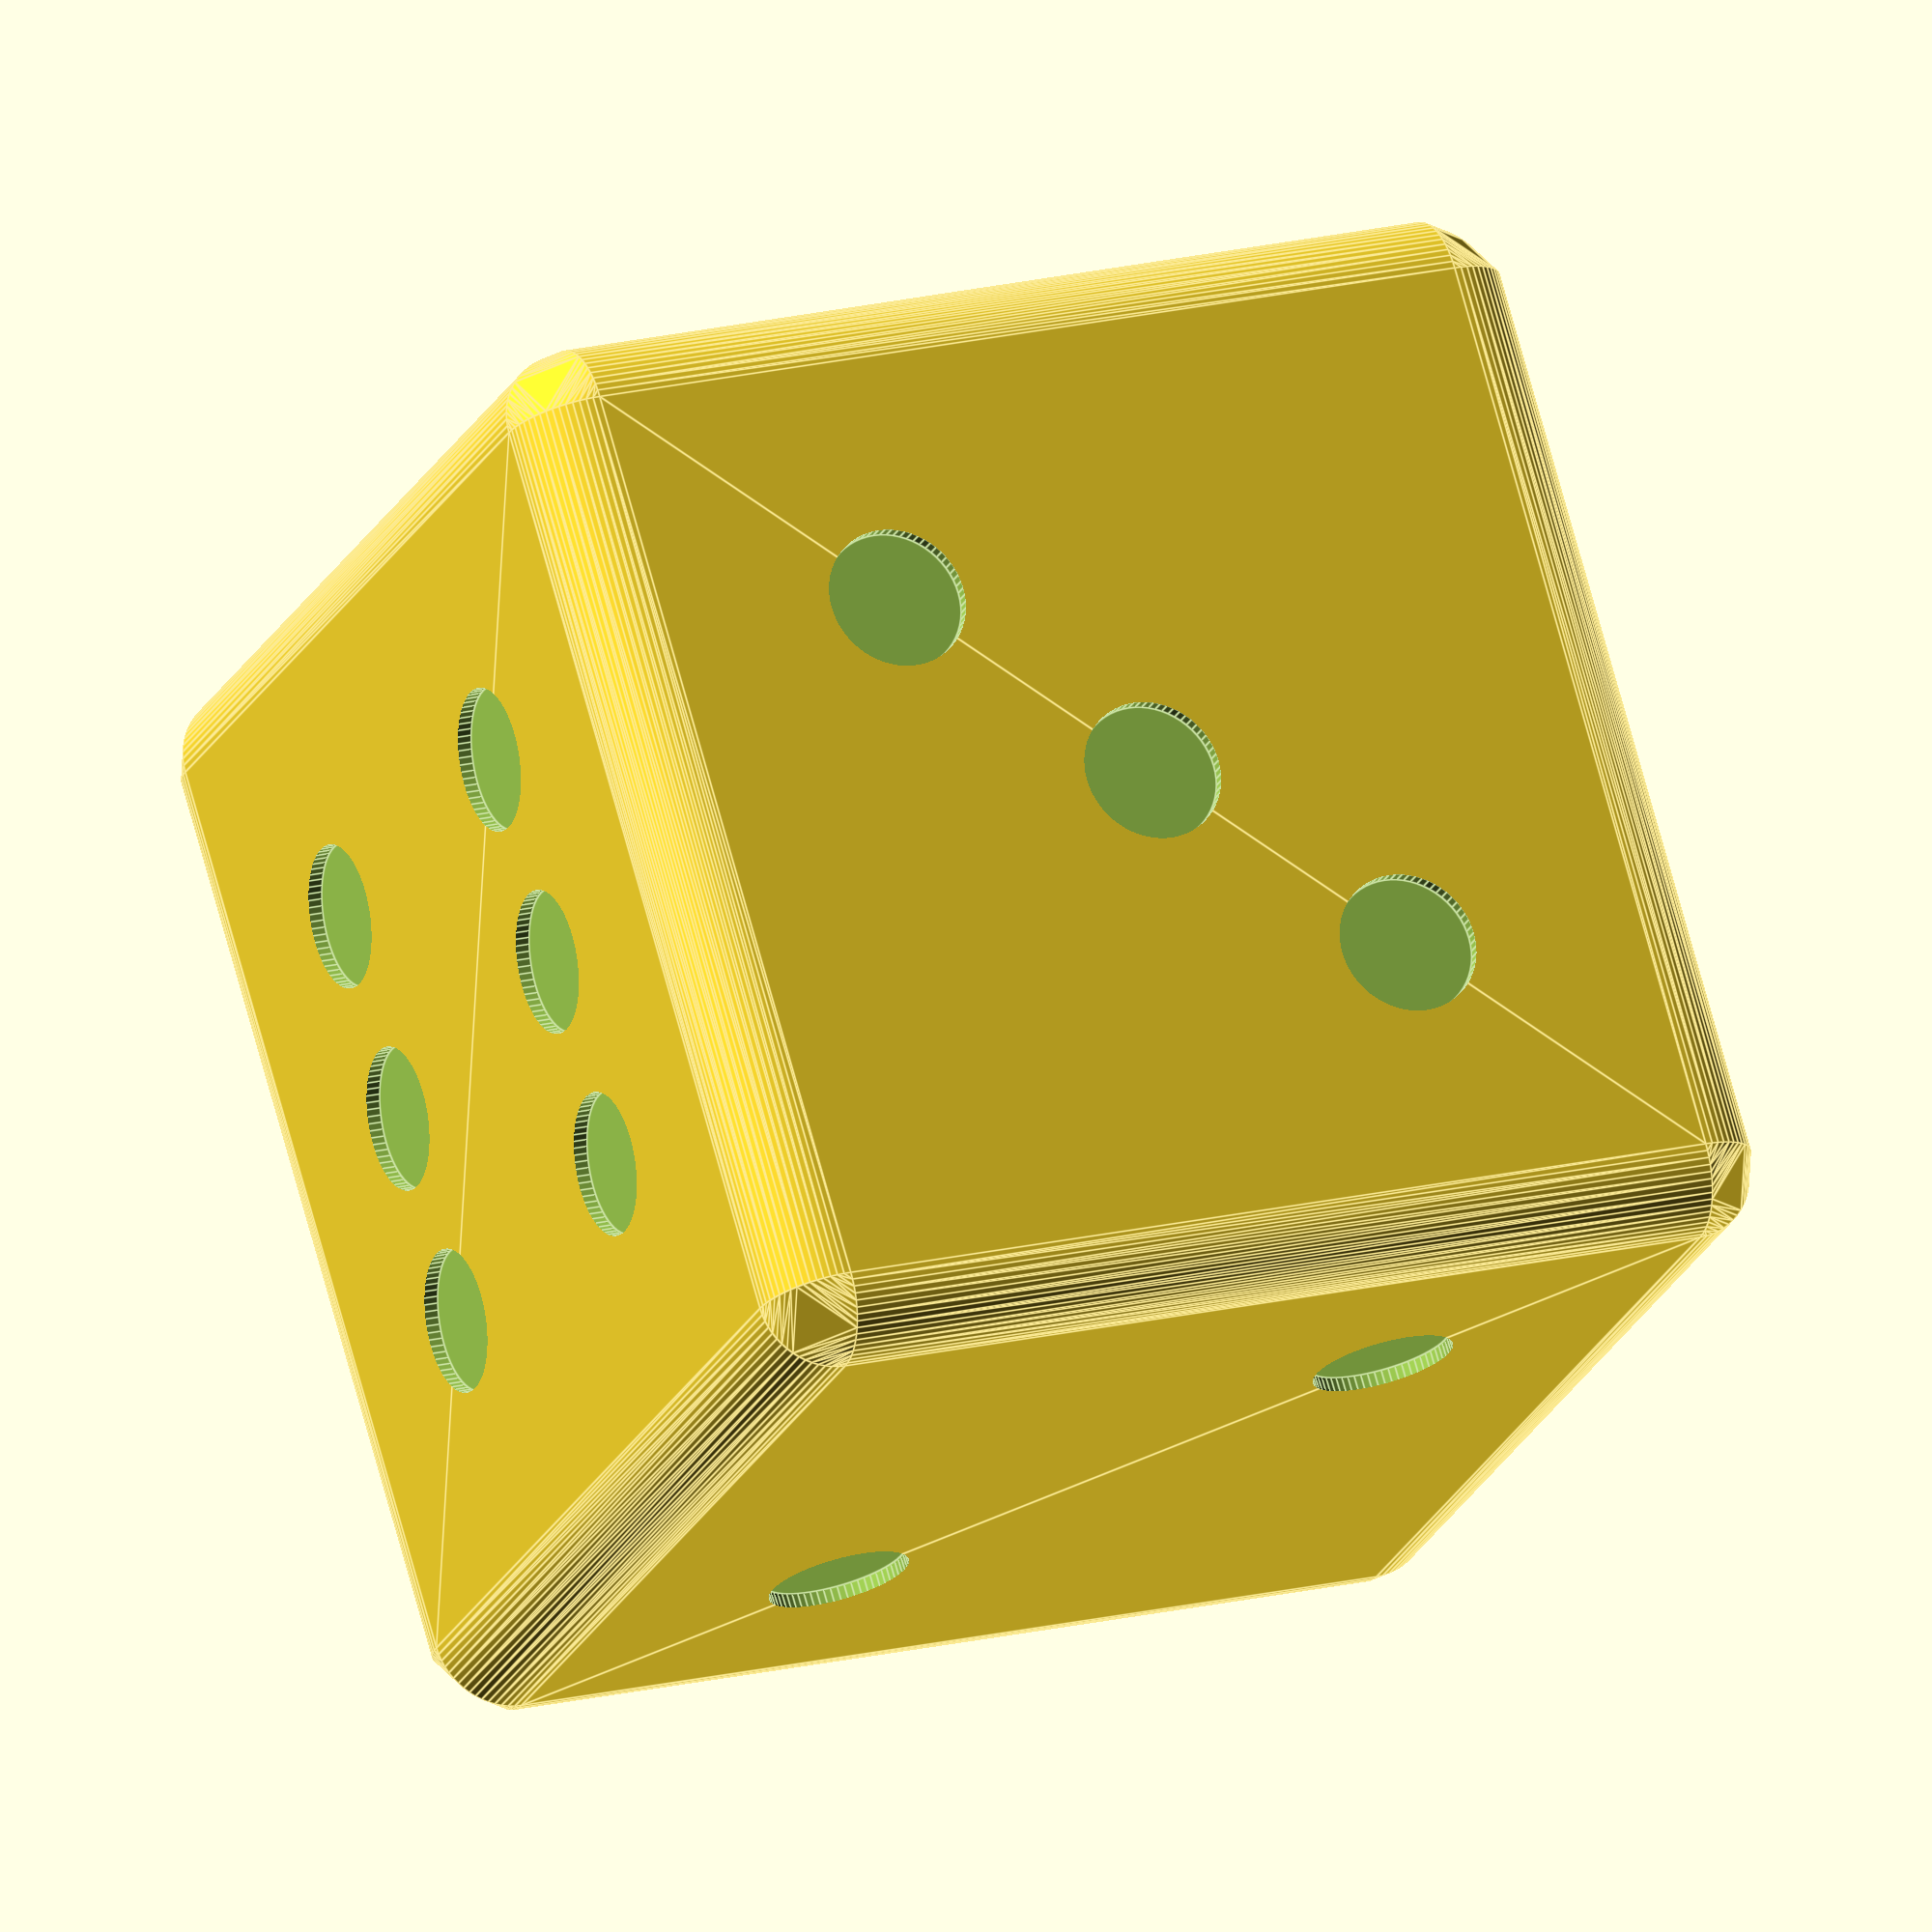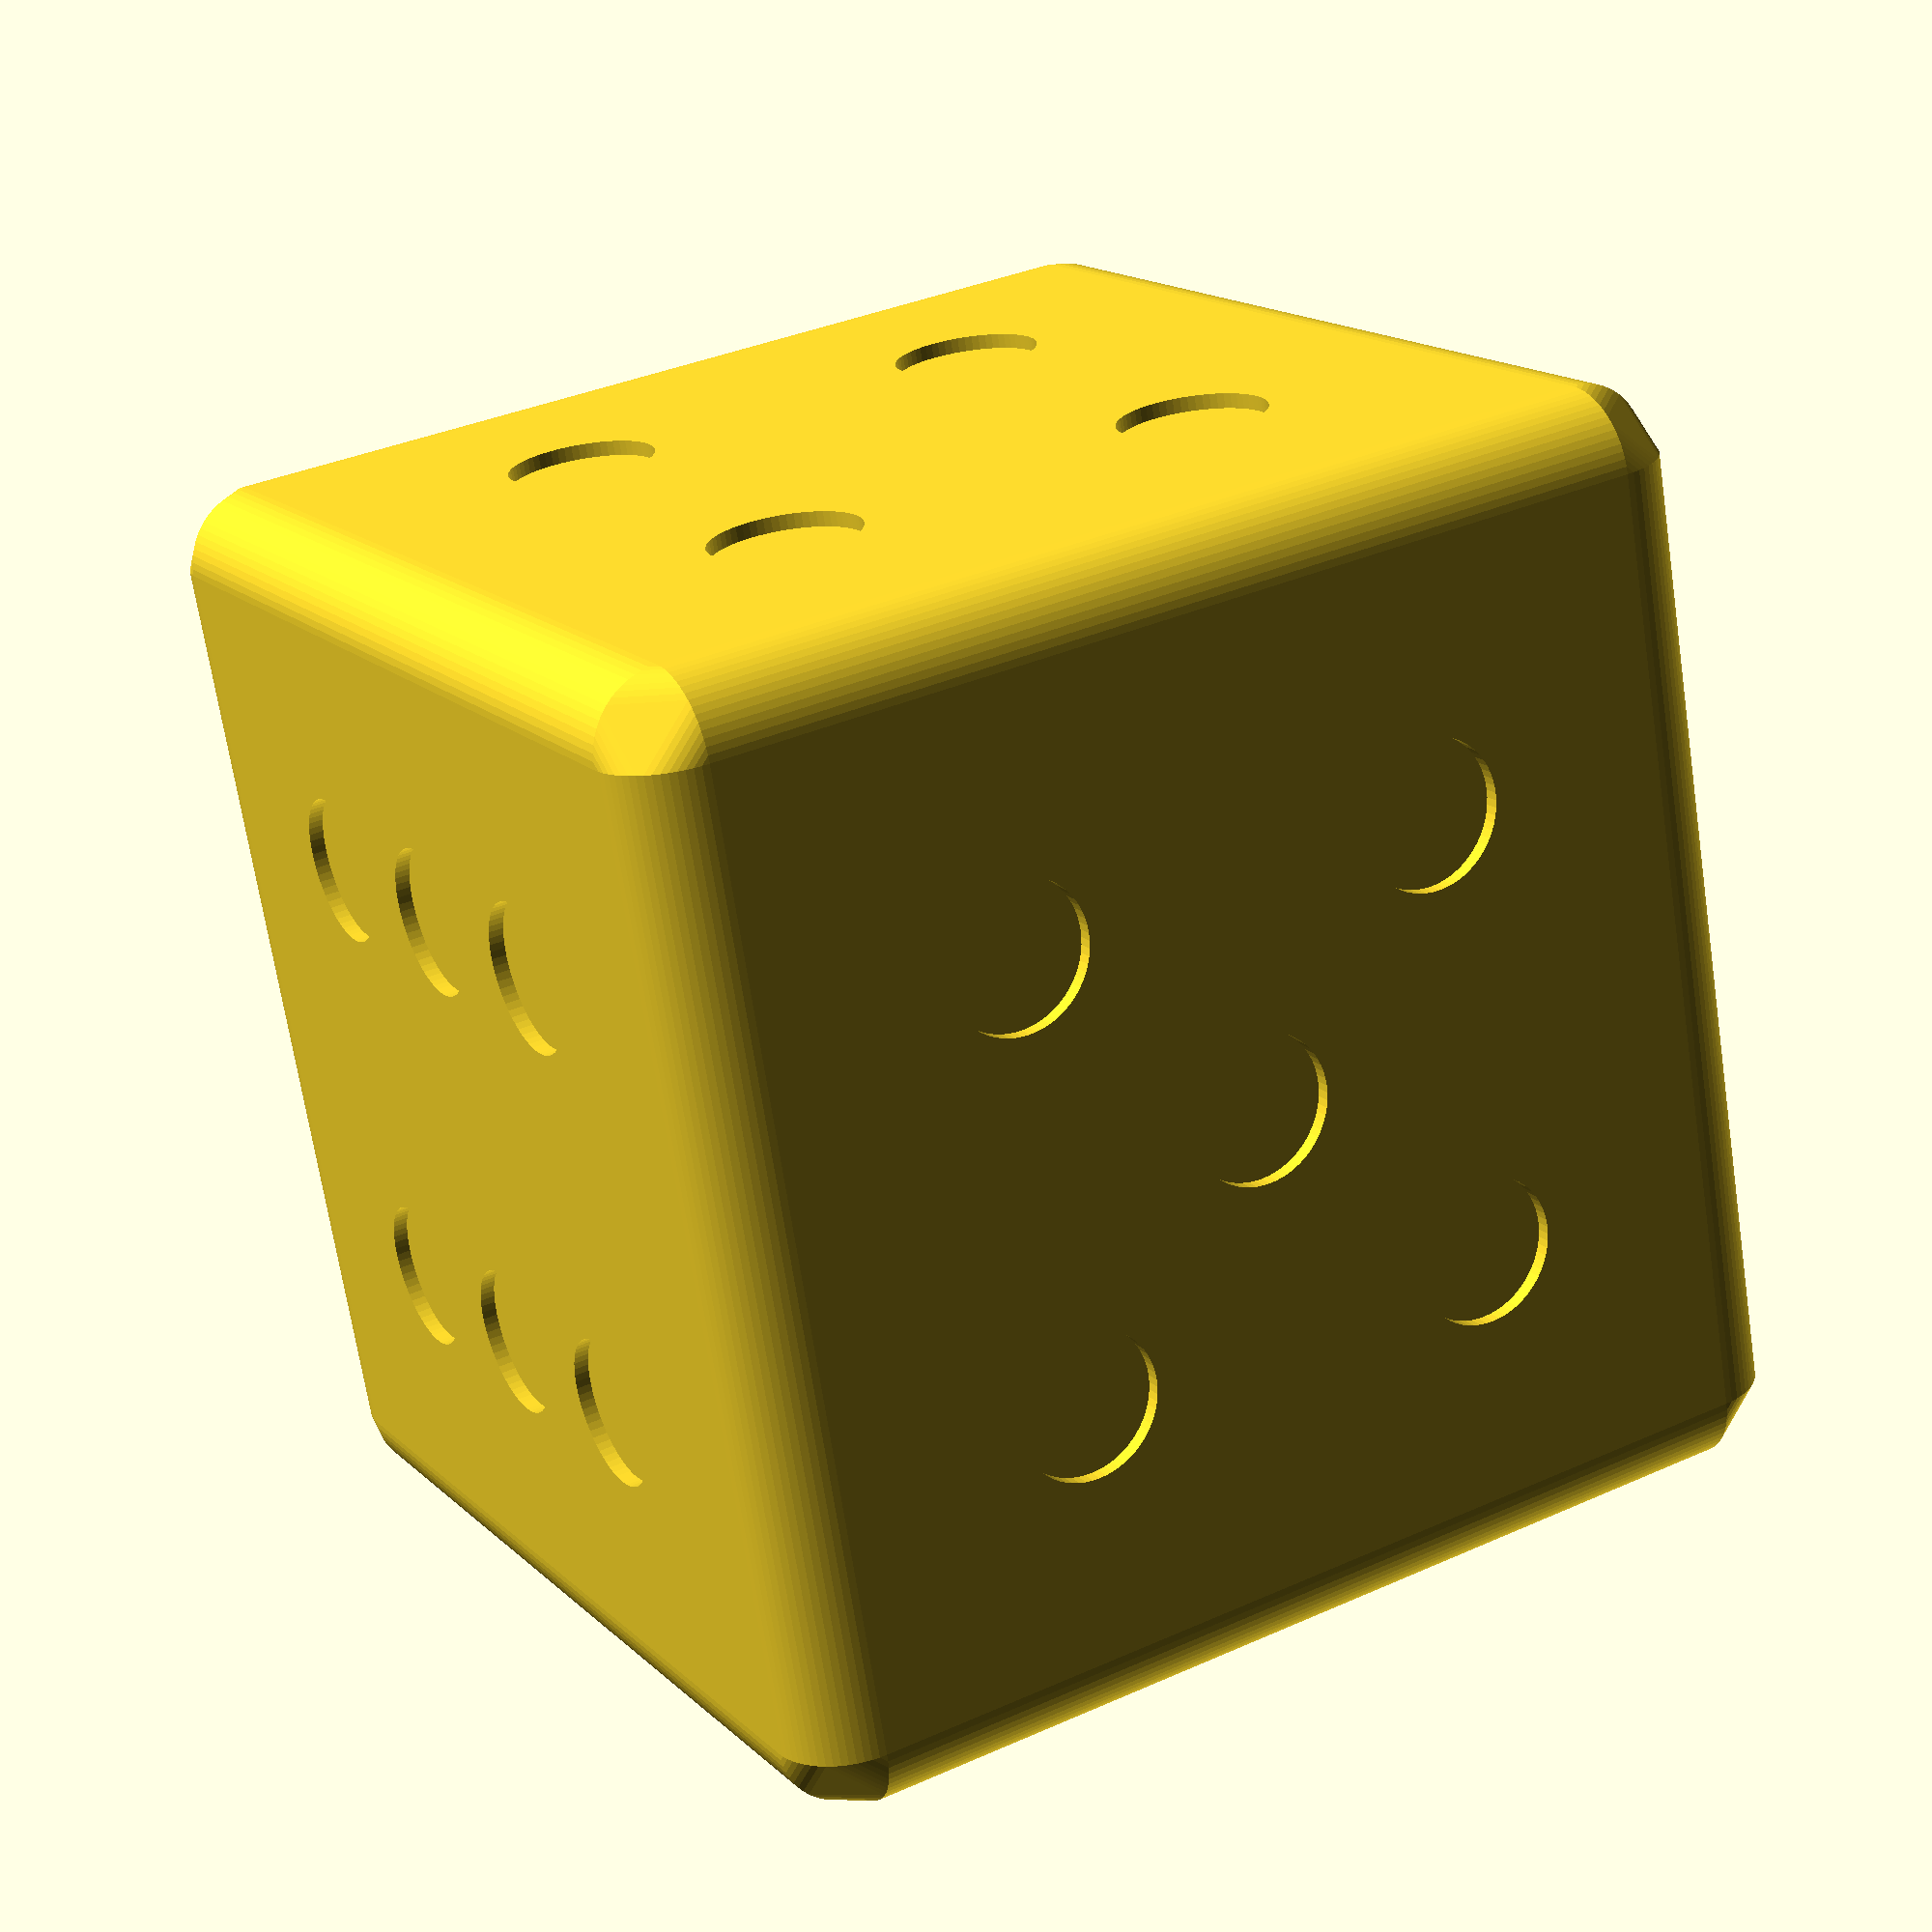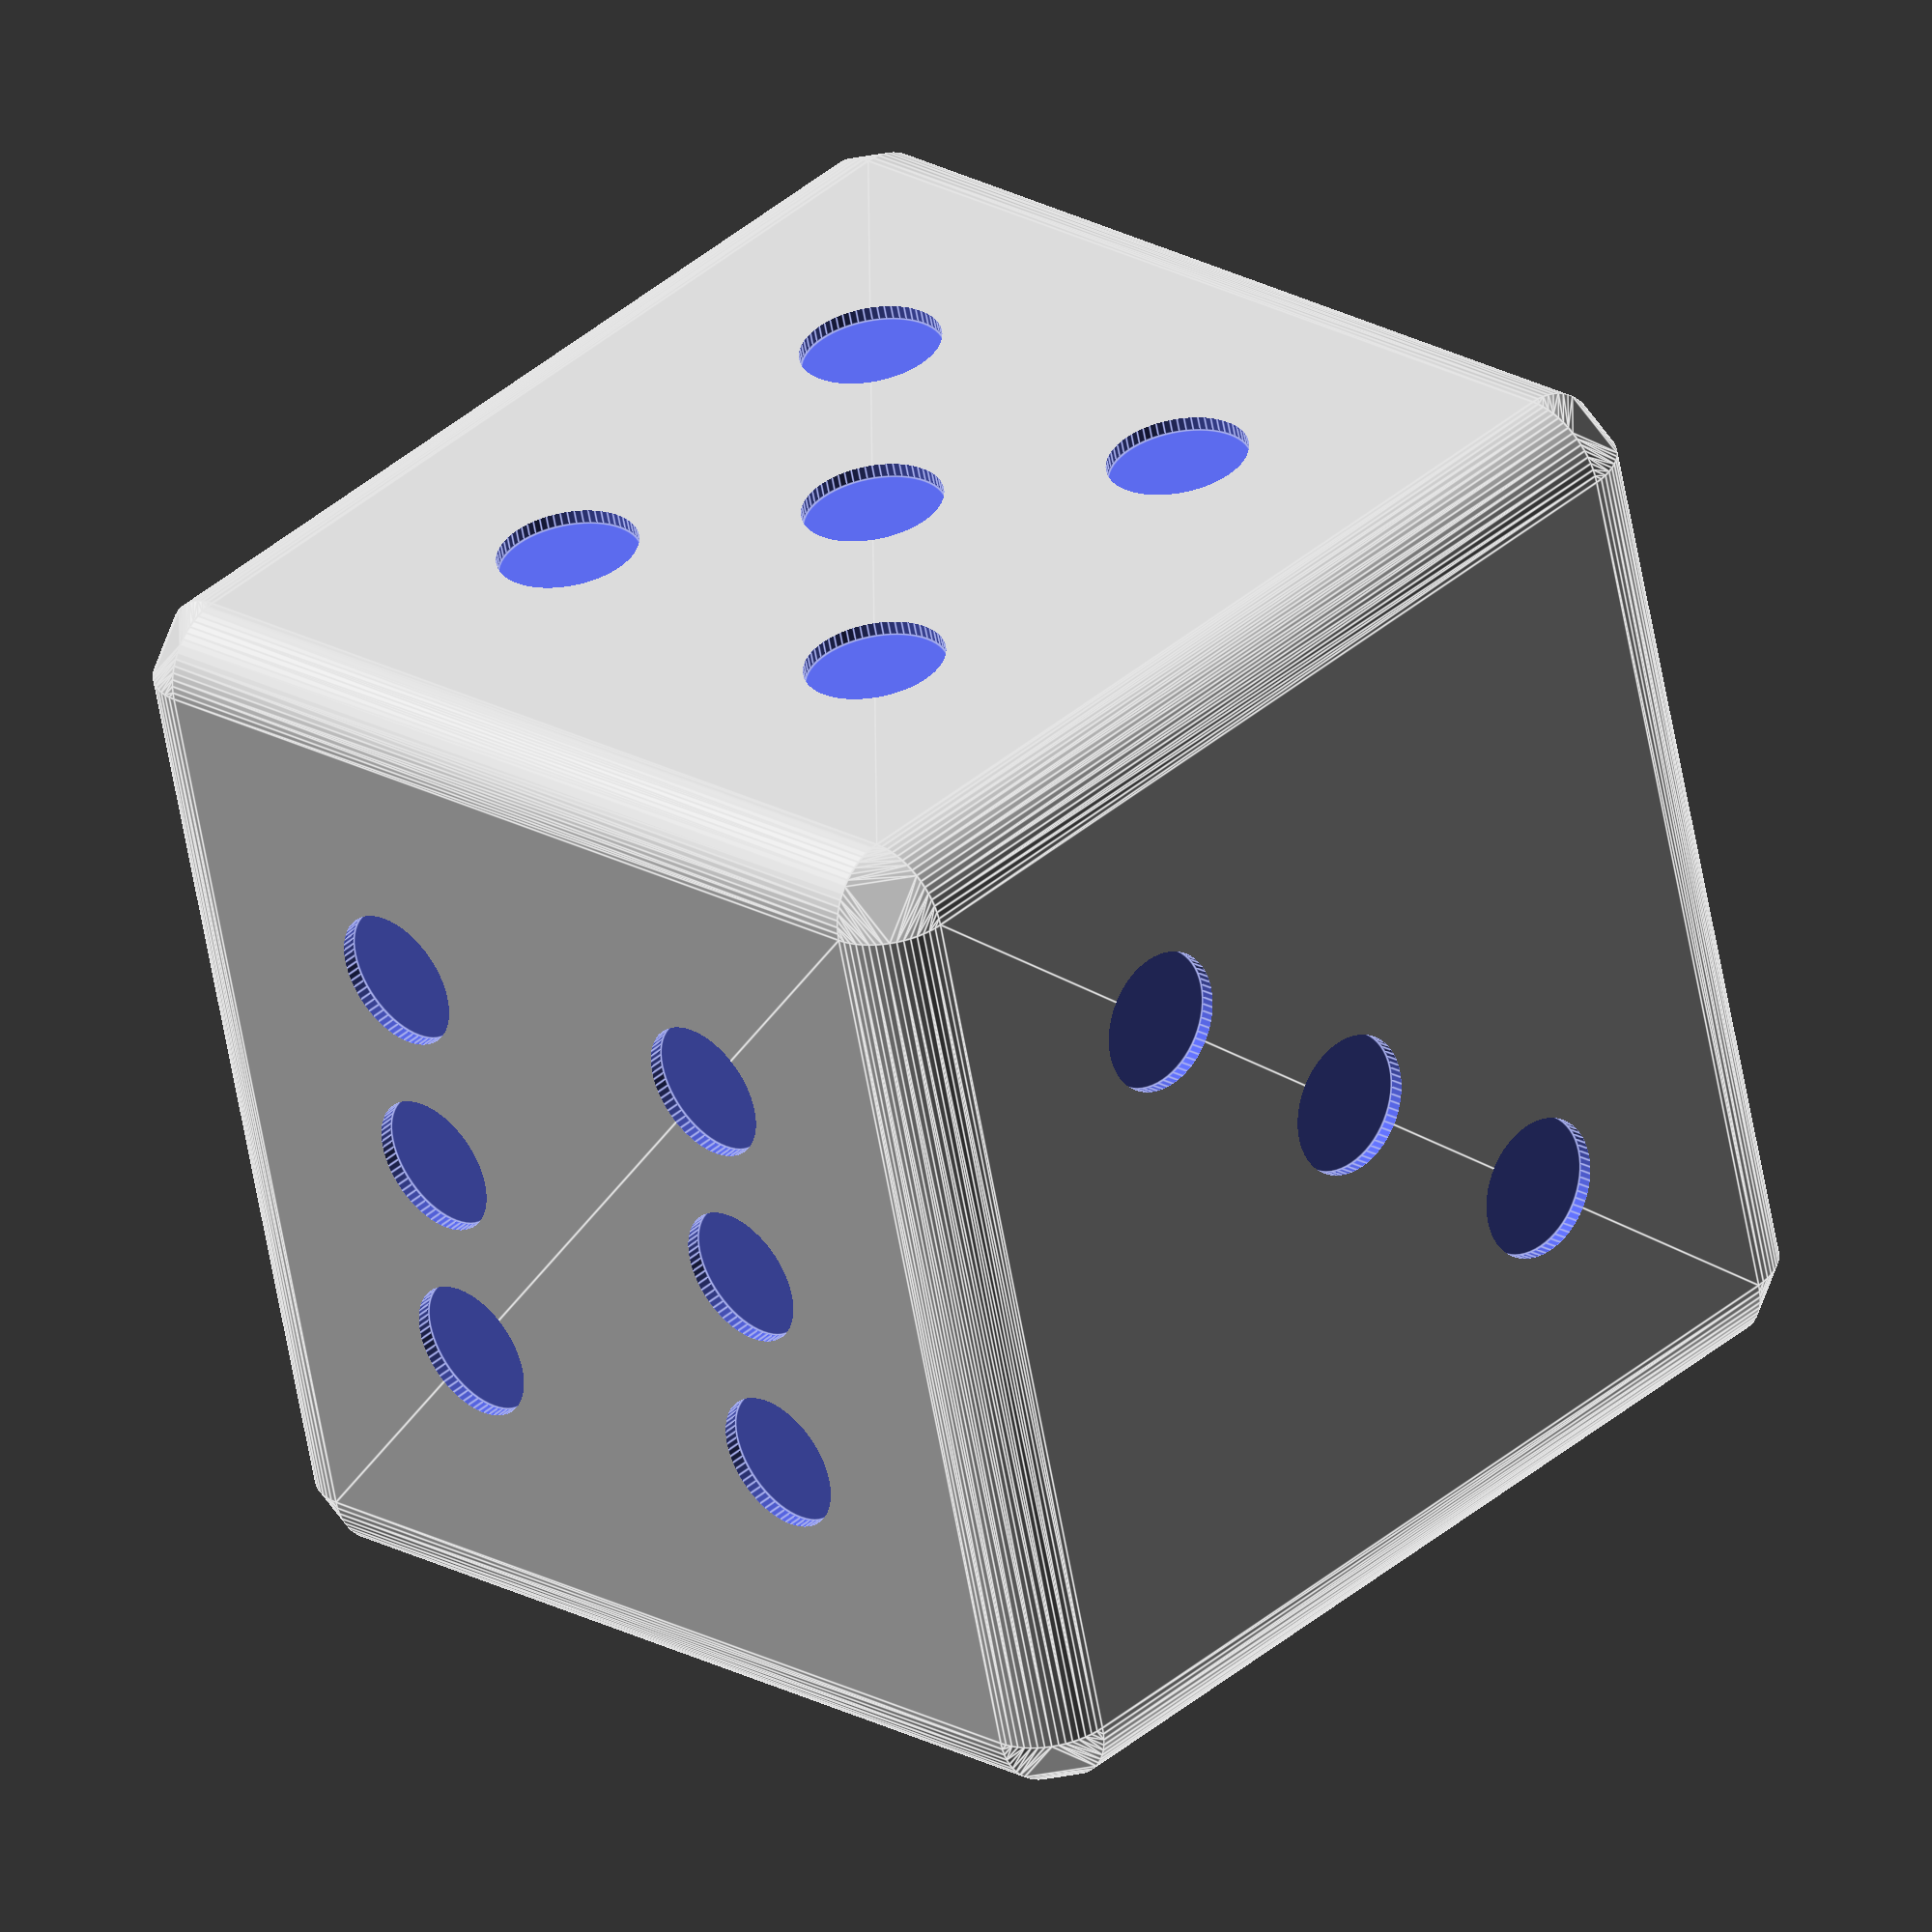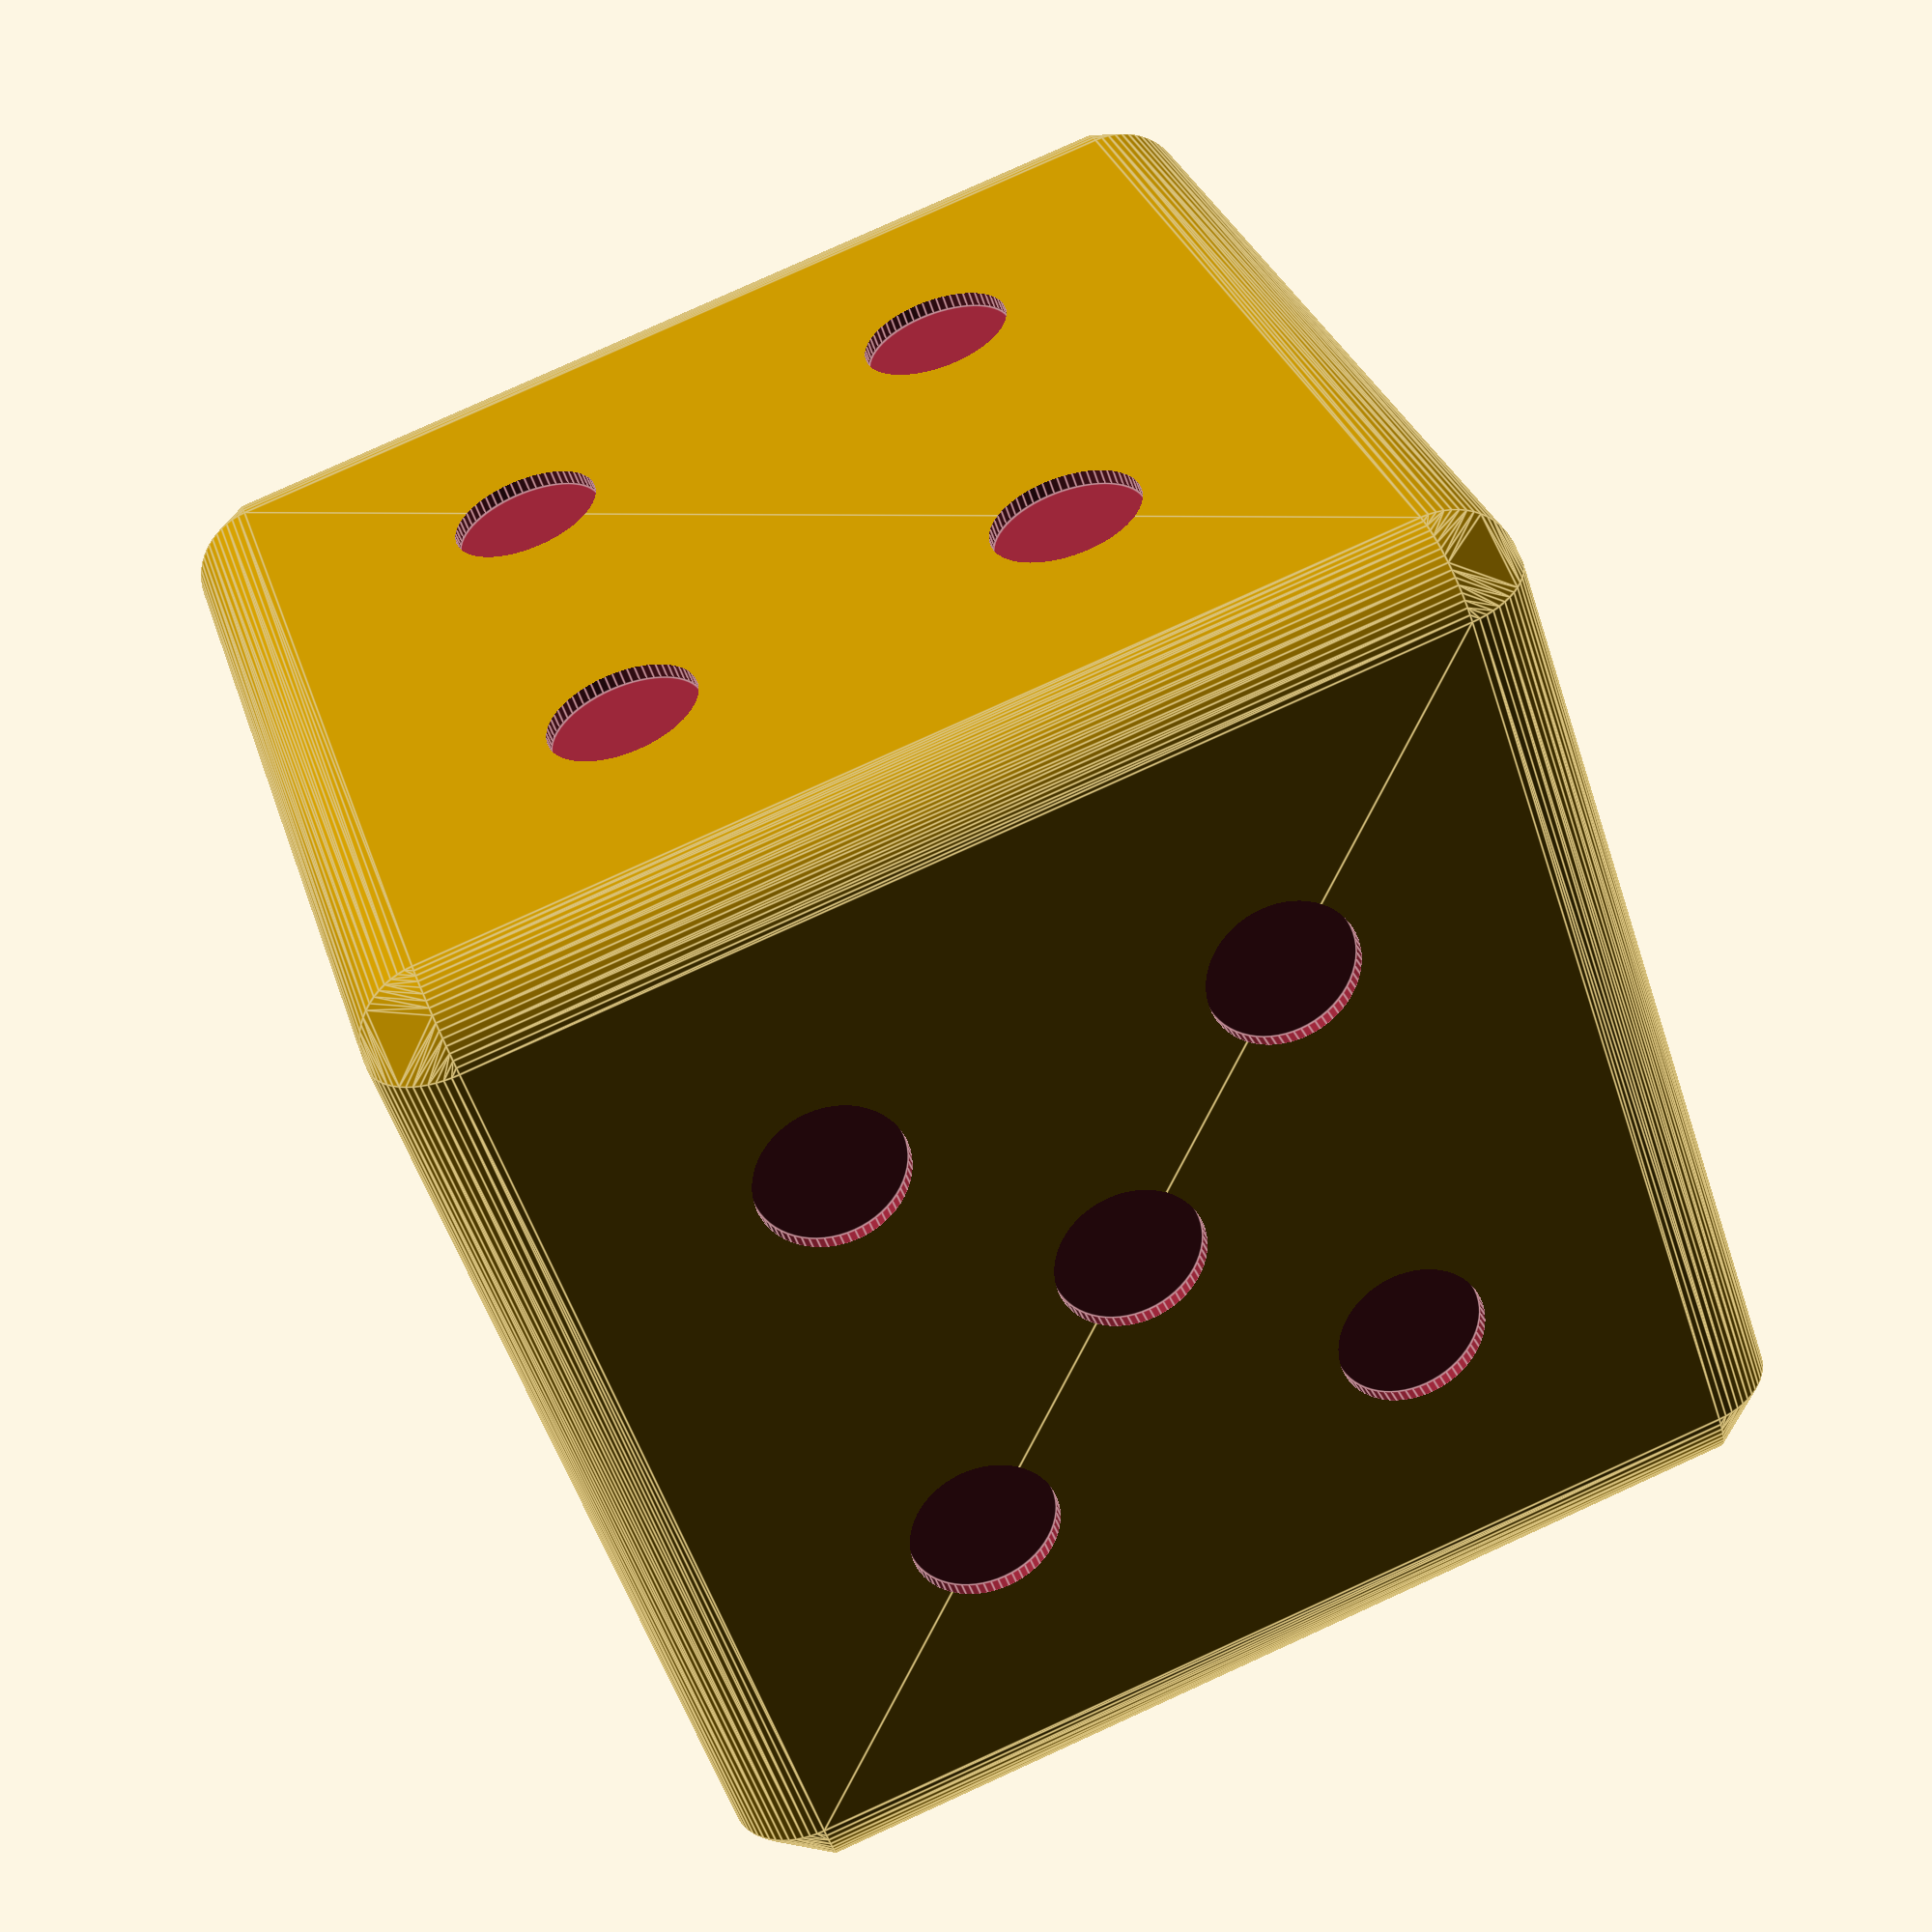
<openscad>
/**
 *
 * Customizable Dice
 * Made by Dave de Fijter - 2013
 *
**/

// preview[view:south east, tilt:top diagonal]

/* [Global] */

// The radius of the 'digit' circles, 2x the radius is the diameter
circle_radius = 1; 

// The depth of the 'digit' circles
digit_depth = 0.2;

// The extra rounding that's added to the sides of the dice, use 0.01 for no rounding
rounding = 2;

// The size of one side, excluding the rounding
dice_size = 13;

// Do you want a solid dice, or a more filament economic hollow one?
dice_type = "solid"; // [solid, hollow]

// If you pick the hollow version, how much % hollow should it be? 80% or lower is adviced to keep it strong enough
hollowness = 80; // [0:99]

/* [Hidden] */

$fn = 64;

wall_thickness = rounding;

if(dice_type == "hollow") {

	difference() {
		difference() {
			hull() {
				dice(6);
	}
			hull() {
				scale(hollowness/100)
				dice(6);
			}
		}
		dice(0);
	}
} else {
	difference() {
		hull() {
			dice(6);
		}
		dice(0);
	}
}

module dice(minus) {

	side(1-minus);
	rotate([90, 0, 0])
		translate([0, 0-dice_size / 2, dice_size/2])
			side(2-minus);
	rotate([-90, 0, 0])
		translate([0, dice_size / 2, dice_size/2])
			side(5-minus);
	rotate([0, 90, 0])
		translate([dice_size/2, 0, dice_size/2])
			side(4-minus);
	rotate([0, 180, 0])
		translate([0, 0, dice_size])
			side(6-minus);
	rotate([90, 0, 270])
		translate([0, 0-dice_size/2, dice_size/2])
			side(3-minus);
}


module side(digit) {
	if(digit < 1) {	
		union() {
			cube([dice_size, dice_size, wall_thickness], center=true);
			
			rotate([90, 0, 0])
			translate([0-dice_size/2, 0, 0-dice_size/2]) 
			cylinder(r=wall_thickness/2, h=dice_size);
			
			rotate([90, 0, 90])
			translate([0-dice_size/2, 0, 0-dice_size/2]) 
			cylinder(r=wall_thickness/2, h=dice_size);
			rotate([90, 180, 0])
			translate([0-dice_size/2, 0, 0-dice_size/2]) 
			cylinder(r=wall_thickness/2, h=dice_size);
			
			rotate([90, 180, 90])
			translate([0-dice_size/2, 0, 0-dice_size/2]) 
			cylinder(r=wall_thickness/2, h=dice_size);
			
			
		}
	} else {
		translate([0, 0, (wall_thickness/2)-digit_depth])
			scale([1, 1, 1.1]) 
			number(digit);
	}
	
}

module number(digit) {
	/**
	 * This module creates the dots for a dice
	 * 1-6 is possible, other digits are not available
	 */
	offset = 3;	

	if(digit == 1) {
		cylinder(r=circle_radius, h=digit_depth);
	}

	if(digit == 2) {
		translate([-circle_radius*offset, circle_radius*offset, 0])
			cylinder(r=circle_radius, h=digit_depth);
		translate([circle_radius*offset, -circle_radius*offset, 0])
			cylinder(r=circle_radius, h=digit_depth);
	}

	if(digit == 3) {
		number(1);
		translate([circle_radius*offset, circle_radius*offset, 0])
			cylinder(r=circle_radius, h=digit_depth);
		translate([-circle_radius*offset, -circle_radius*offset, 0])
			cylinder(r=circle_radius, h=digit_depth);
	}

	if(digit == 4) {
		number(2);
		translate([circle_radius*offset, circle_radius*offset, 0])
			cylinder(r=circle_radius, h=digit_depth);
		translate([-circle_radius*offset, -circle_radius*offset, 0])
			cylinder(r=circle_radius, h=digit_depth);
	}

	if(digit == 5) {
		number(4);
		number(1);
	}

	if(digit == 6) {
		number(4);
		translate([circle_radius*offset, 0, 0])
			cylinder(r=circle_radius, h=digit_depth);
		translate([-circle_radius*offset, 0, 0])
			cylinder(r=circle_radius, h=digit_depth);
	}

}
</openscad>
<views>
elev=161.7 azim=217.8 roll=295.6 proj=o view=edges
elev=324.5 azim=287.1 roll=239.4 proj=p view=wireframe
elev=139.7 azim=193.7 roll=316.2 proj=o view=edges
elev=278.6 azim=318.5 roll=245.6 proj=p view=edges
</views>
